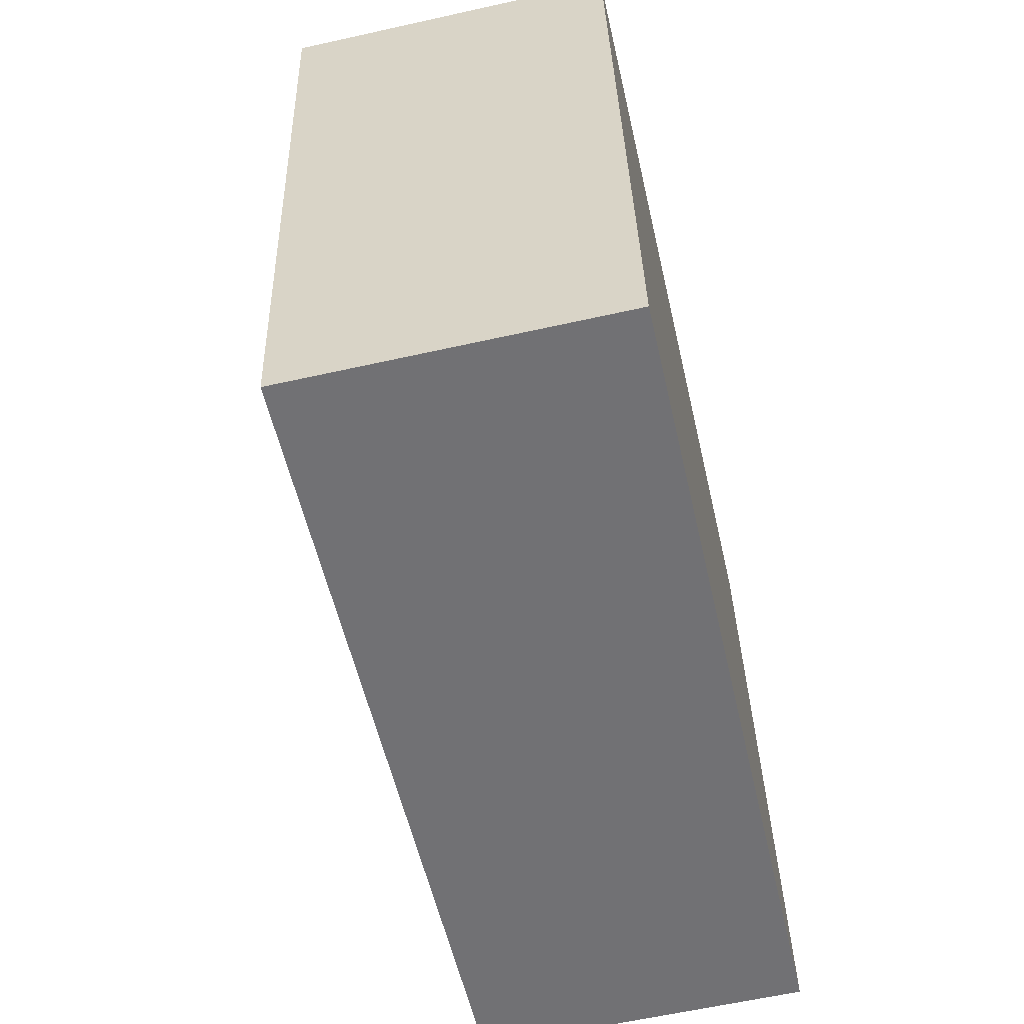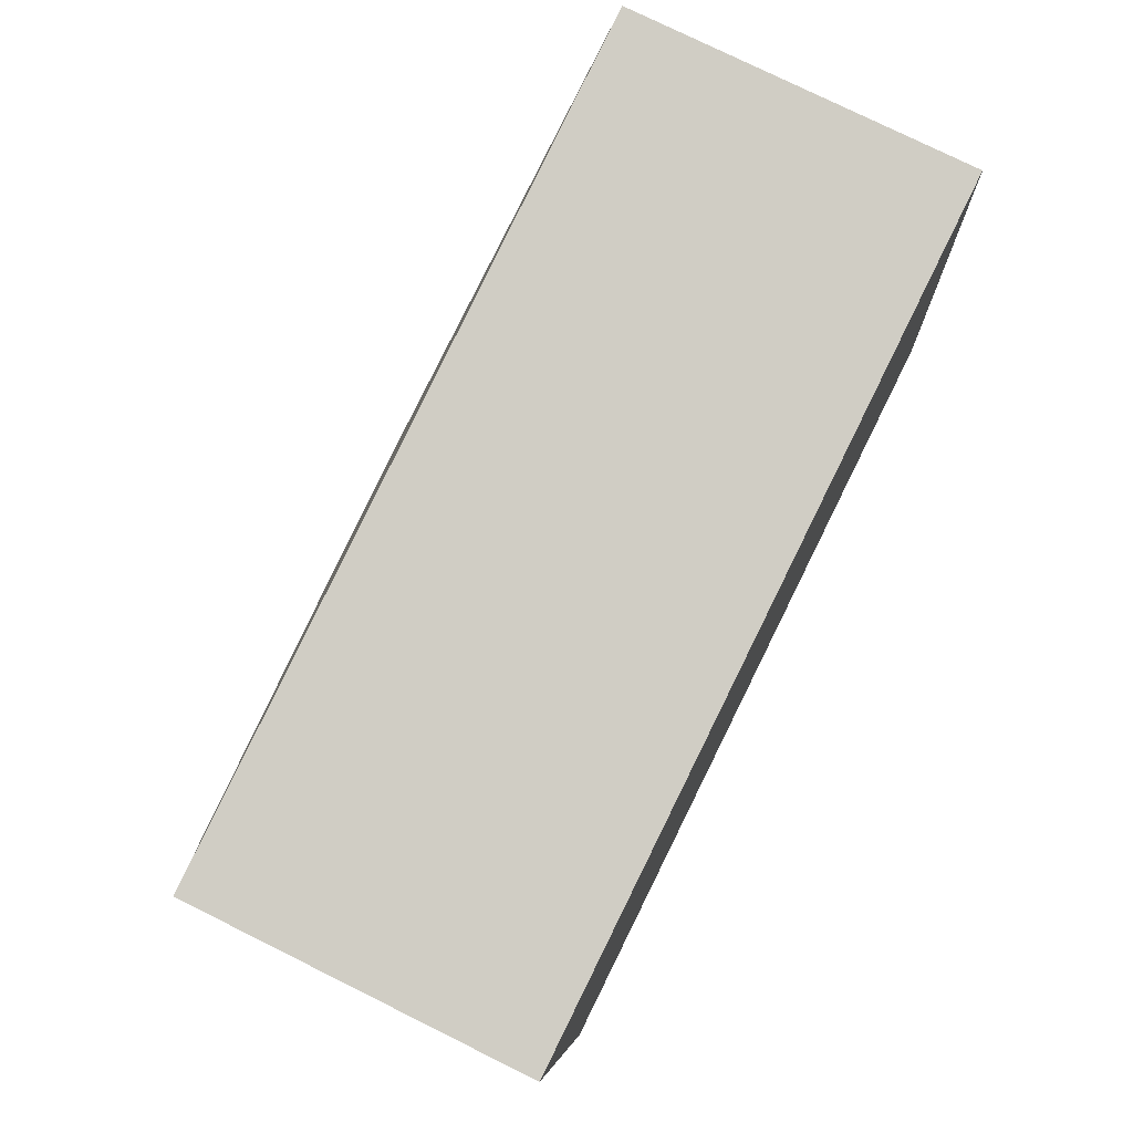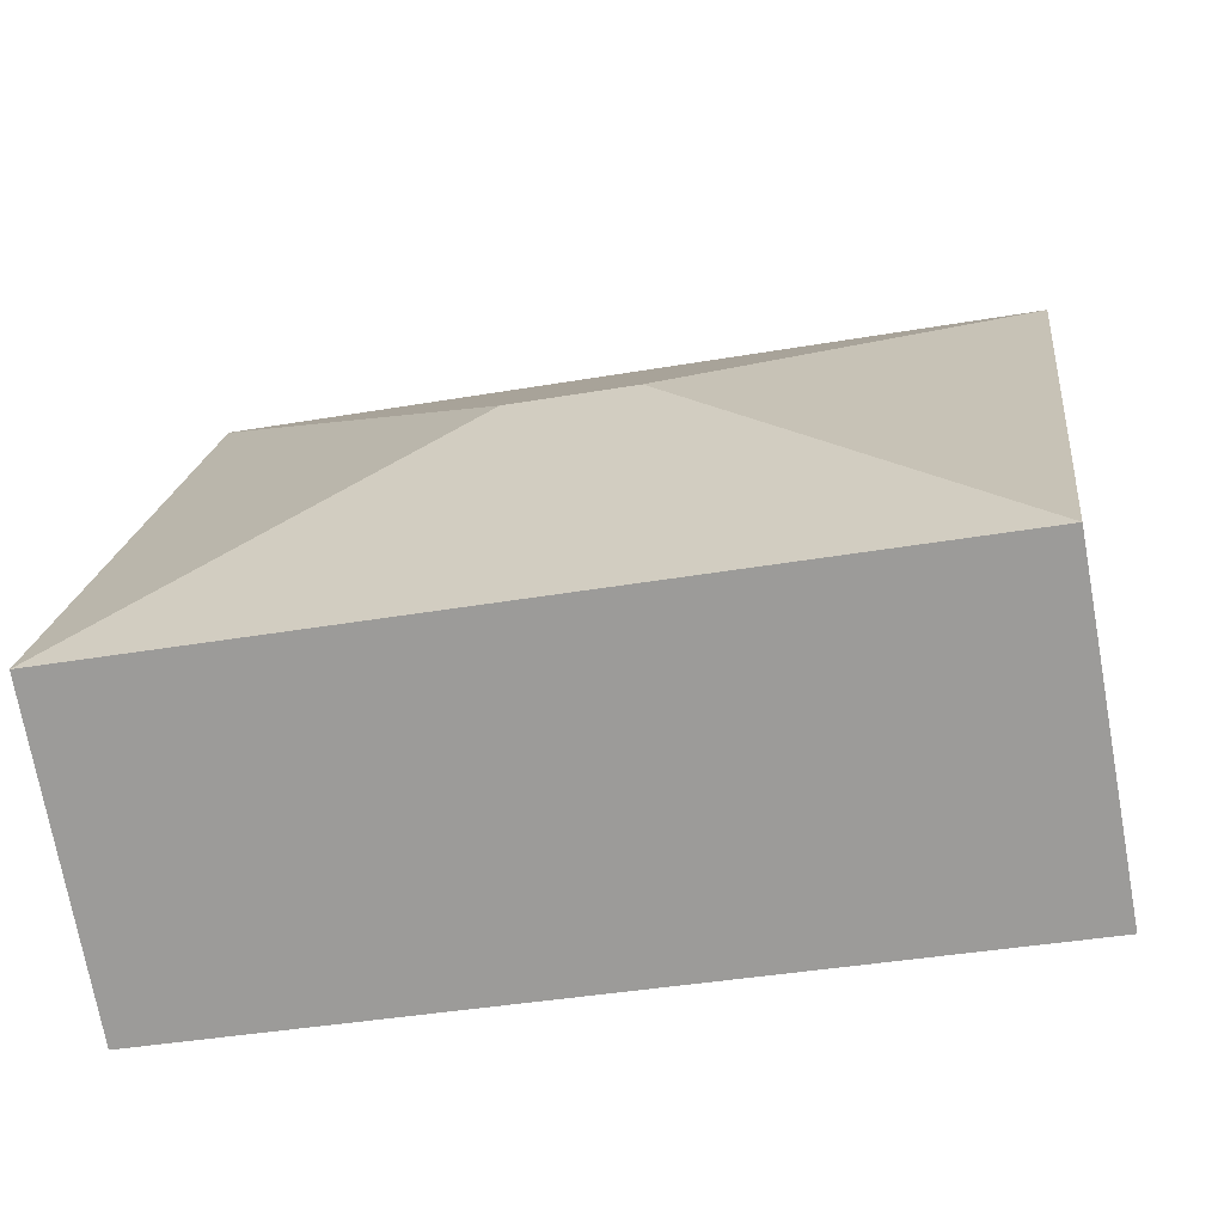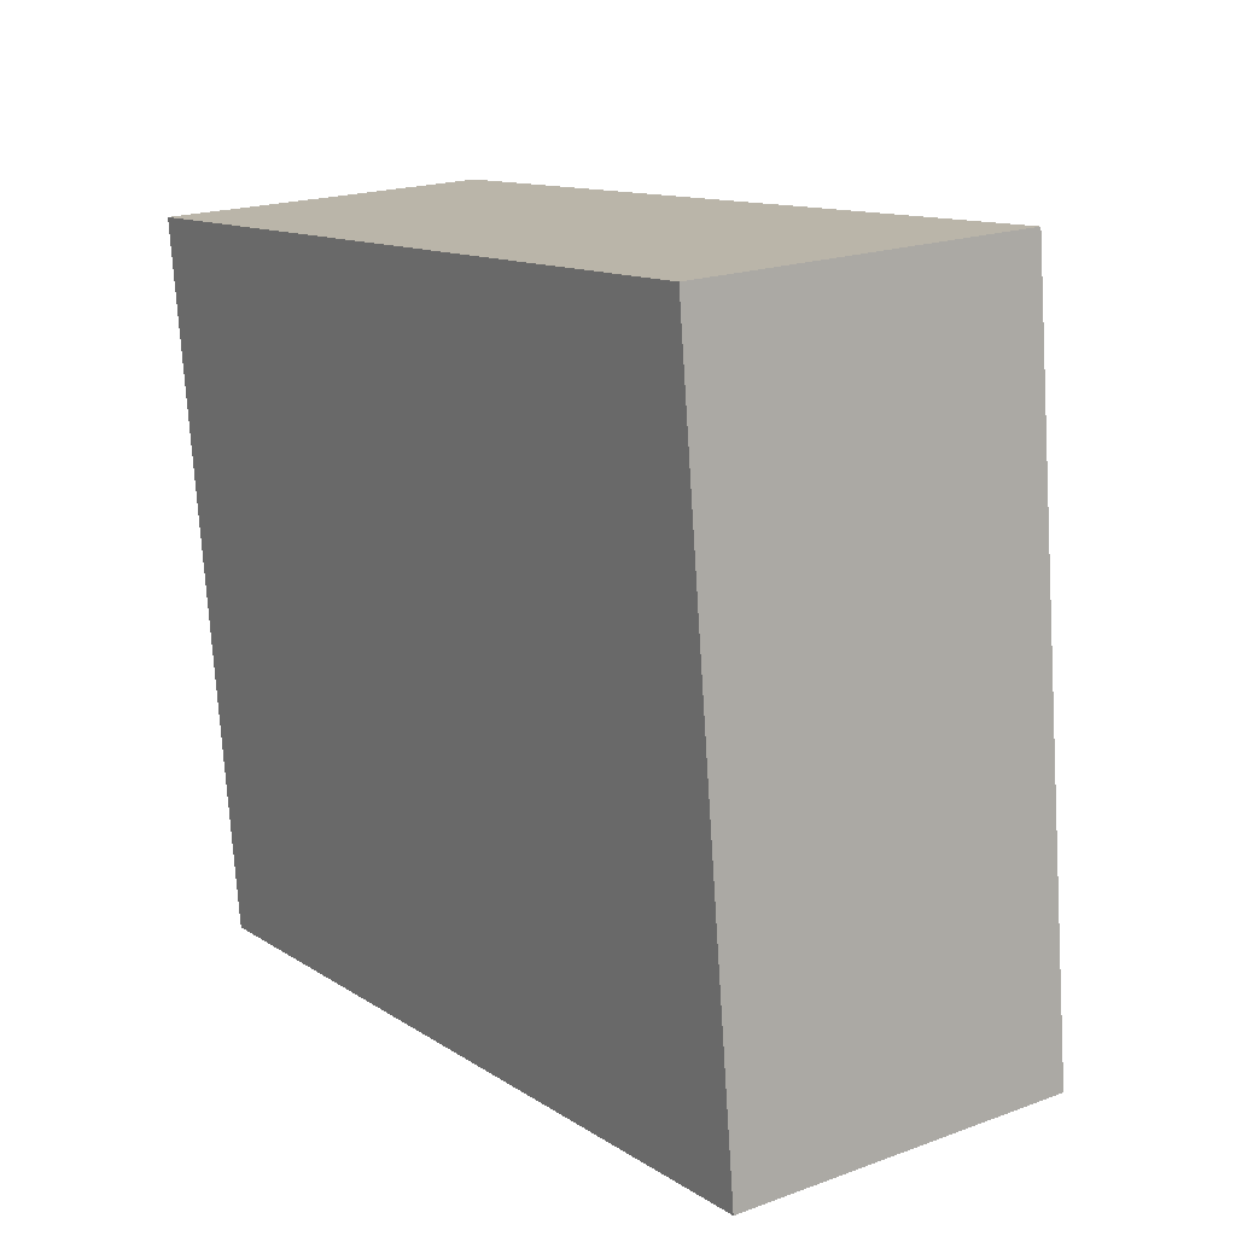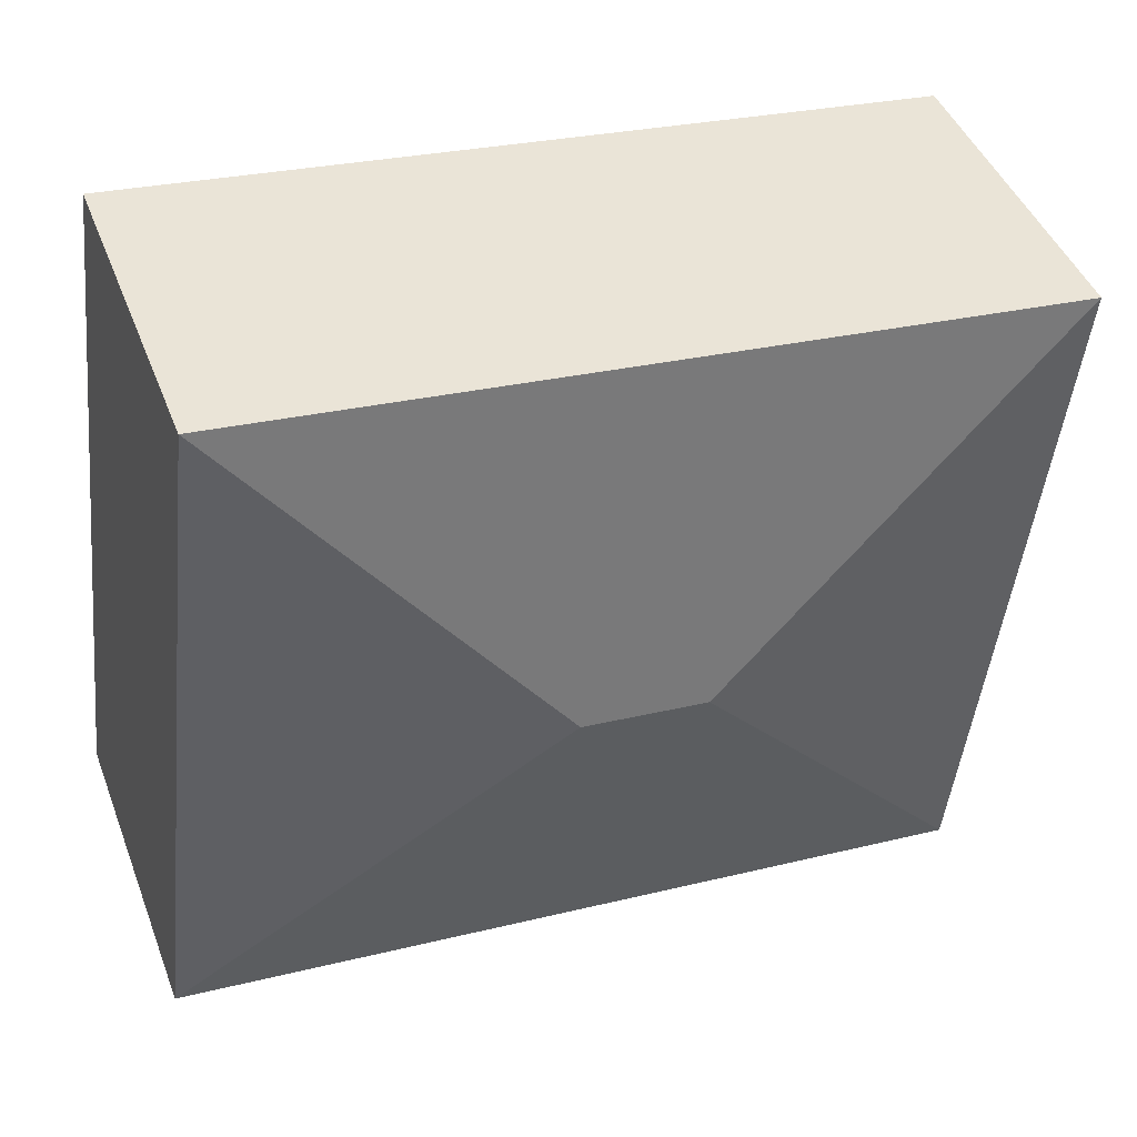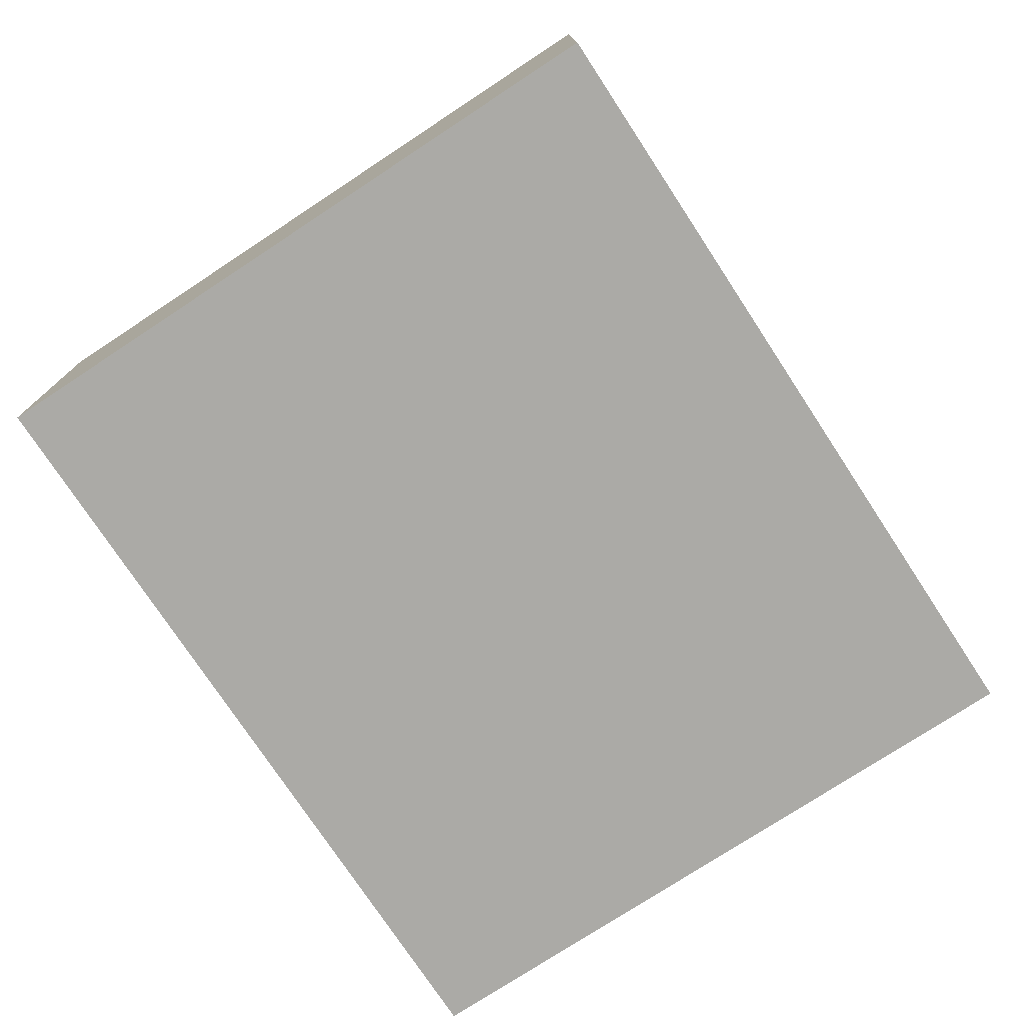
<metadata>
{"format":"obj","ext":"obj","renderer":"f3d","projection":"perspective","resolution":1024,"background":"white","views":[{"elev":-61.6,"azim":-77.2,"up":"+Z"},{"elev":76.8,"azim":-63.6,"up":"+Z"},{"elev":-72.2,"azim":-169.8,"up":"+Z"},{"elev":19.7,"azim":56.0,"up":"+Z"},{"elev":44.6,"azim":159.6,"up":"+Z"},{"elev":-75.8,"azim":-63.2,"up":"+Y"}]}
</metadata>
<code>
v  2.149 2.212 -1.708
v  4.99 1.836 -3.336
v  0.441 1.836 -3.856
v  2.842 2.212 -1.628
v  4.549 1.836 0.52
v  0 1.836 1.124e-16
v  0.441 2.361e-16 -3.856
v  0 0 0
v  4.549 -3.184e-17 0.52
v  4.99 2.043e-16 -3.336
g defaultobject
f 1 2 3
f 2 1 4
f 4 5 2
f 1 3 6
f 4 6 5
f 6 4 1
f 7 6 3
f 6 7 8
f 8 5 6
f 5 8 9
f 9 2 5
f 2 9 10
f 10 3 2
f 3 10 7
f 7 9 8
f 9 7 10

</code>
